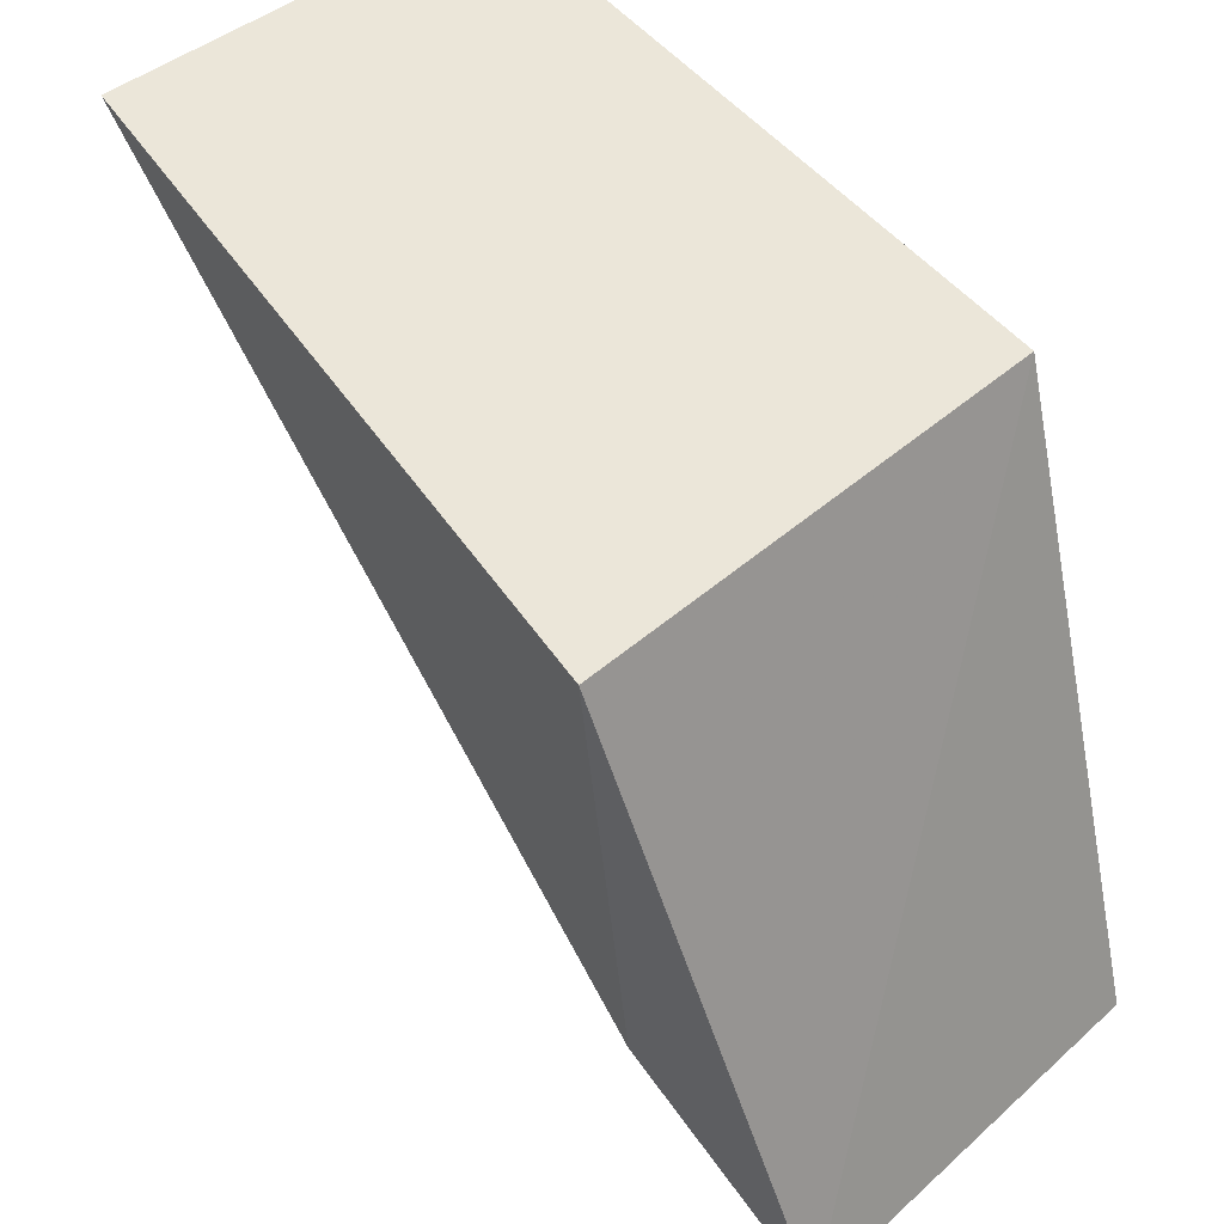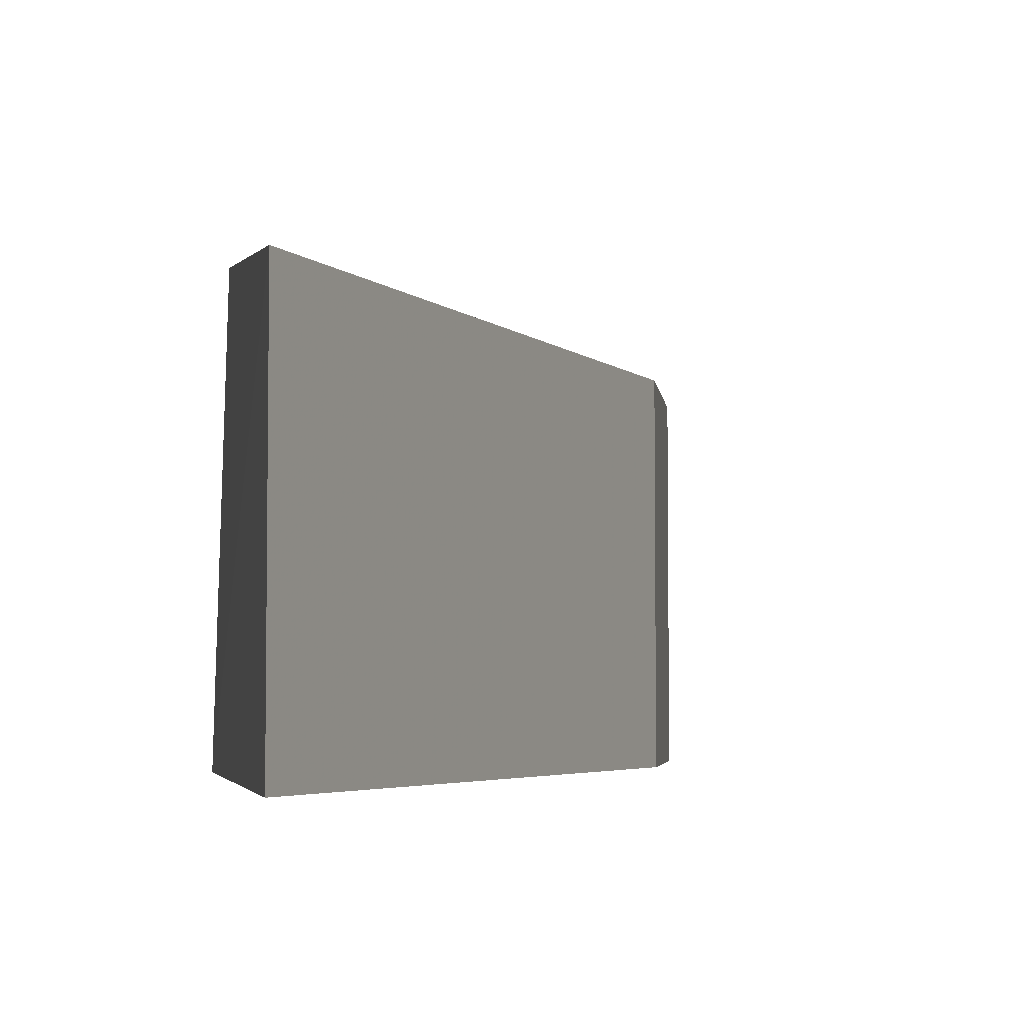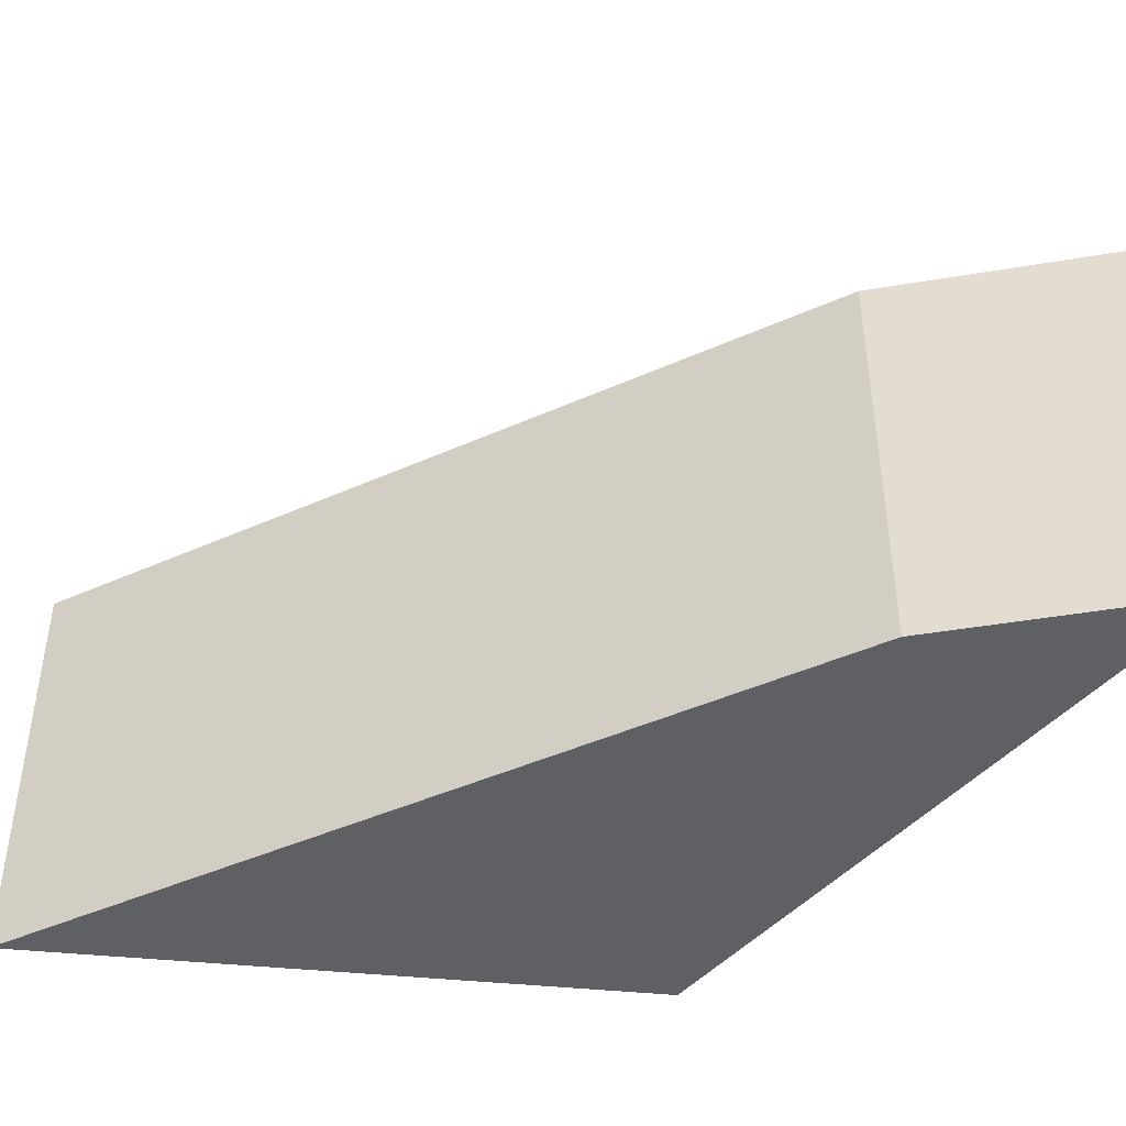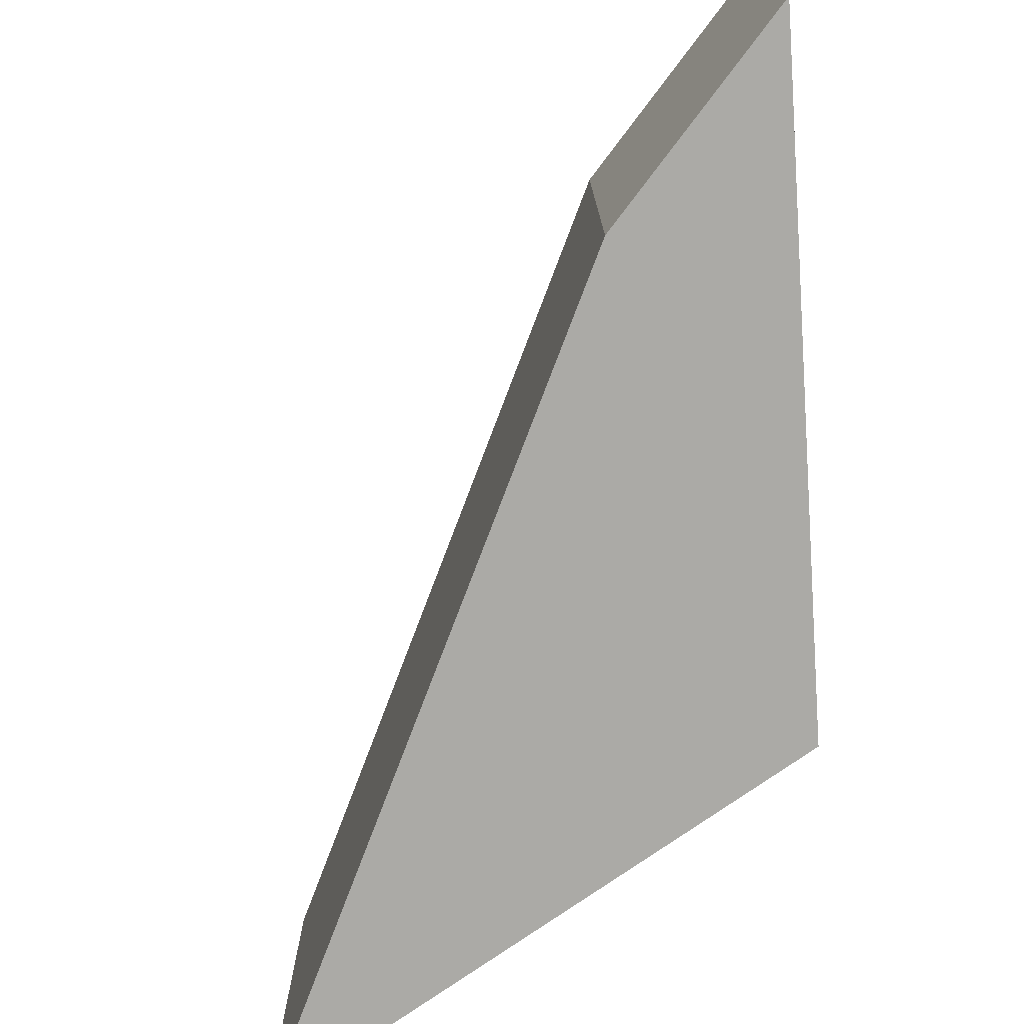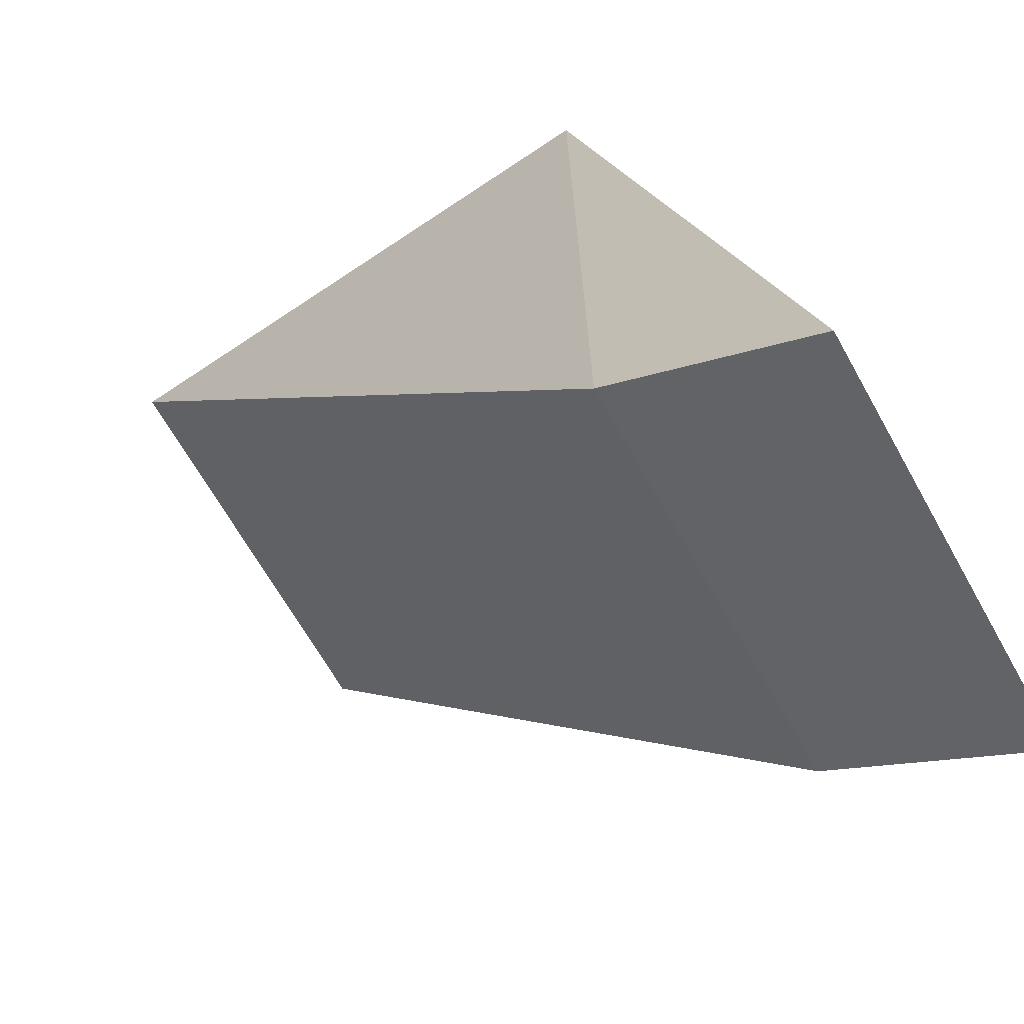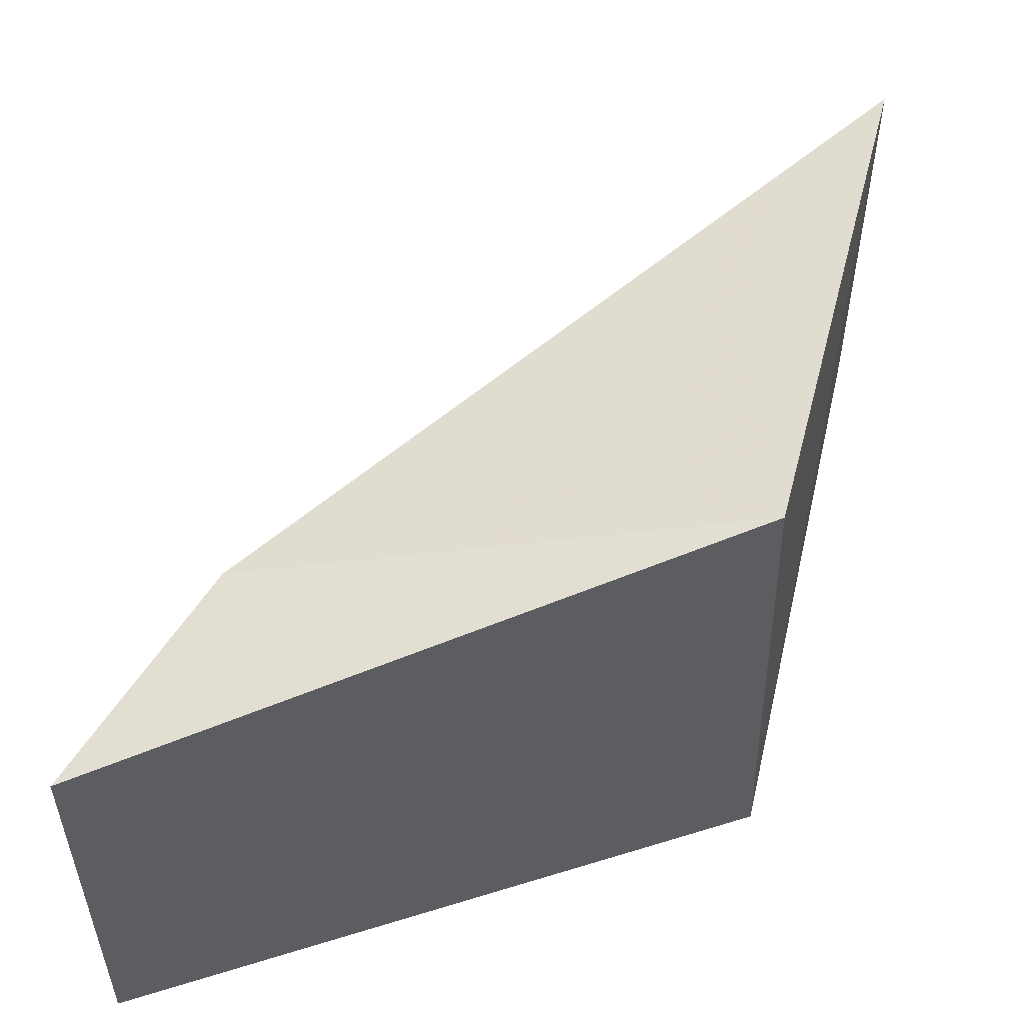
<metadata>
{"format":"obj","ext":"obj","renderer":"f3d","projection":"perspective","resolution":1024,"background":"white","views":[{"elev":40.9,"azim":-137.2,"up":"+Z"},{"elev":-4.4,"azim":62.7,"up":"+Y"},{"elev":-45.0,"azim":156.8,"up":"+Y"},{"elev":-75.8,"azim":-161.4,"up":"+Y"},{"elev":-66.4,"azim":-150.7,"up":"+Z"},{"elev":53.9,"azim":-93.5,"up":"+Y"}]}
</metadata>
<code>
v 51.46 -6.353 -6.578
v 51.46 -8.325 -6.578
v 48.89 -6.353 -9.704
v 47.93 -6.353 -10.36
v 48.71 -8.323 -7.393
v 47.93 -8.325 -10.36
v 48.73 -5.93 -7.448
v 48.89 -8.325 -9.704
f 1 2 3
f 5 2 1
f 6 4 3
f 6 5 4
f 6 2 5
f 7 1 3
f 7 3 4
f 7 5 1
f 7 4 5
f 8 6 3
f 8 3 2
f 8 2 6

</code>
